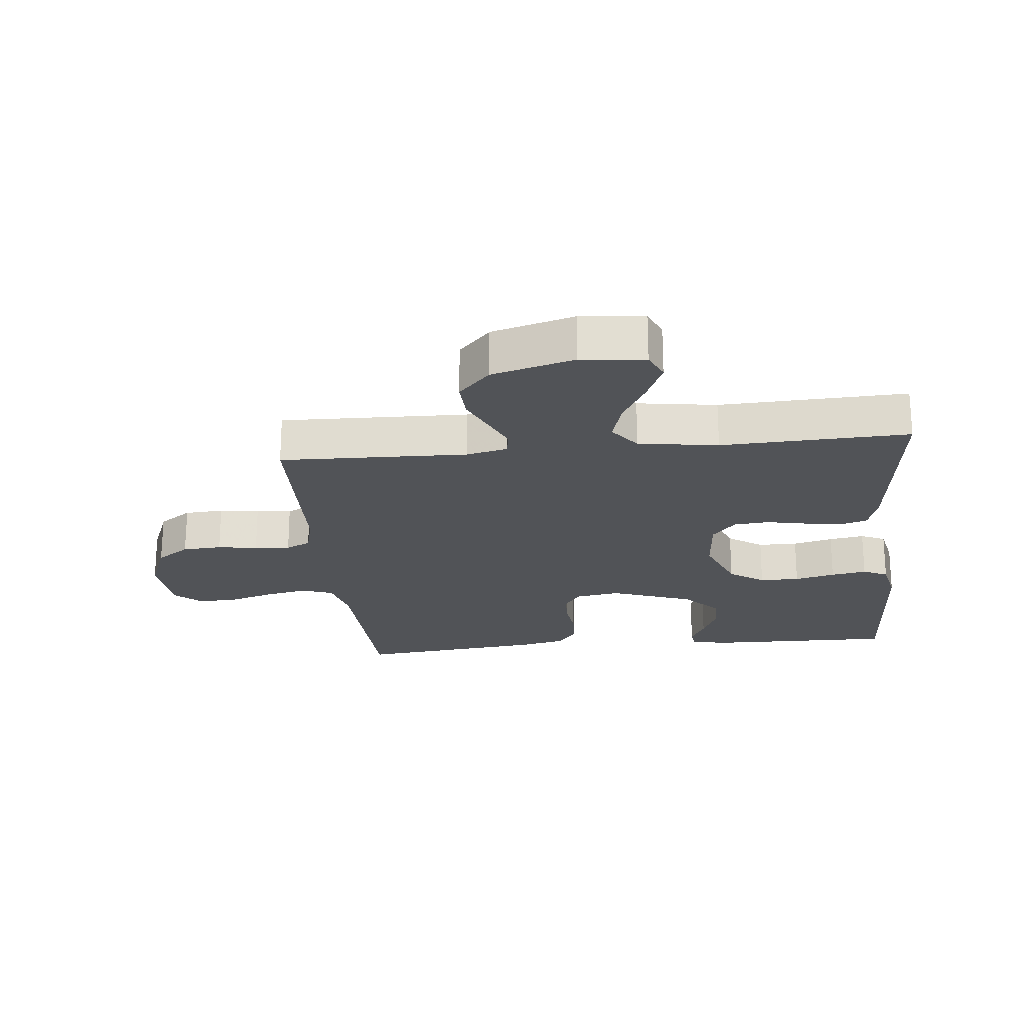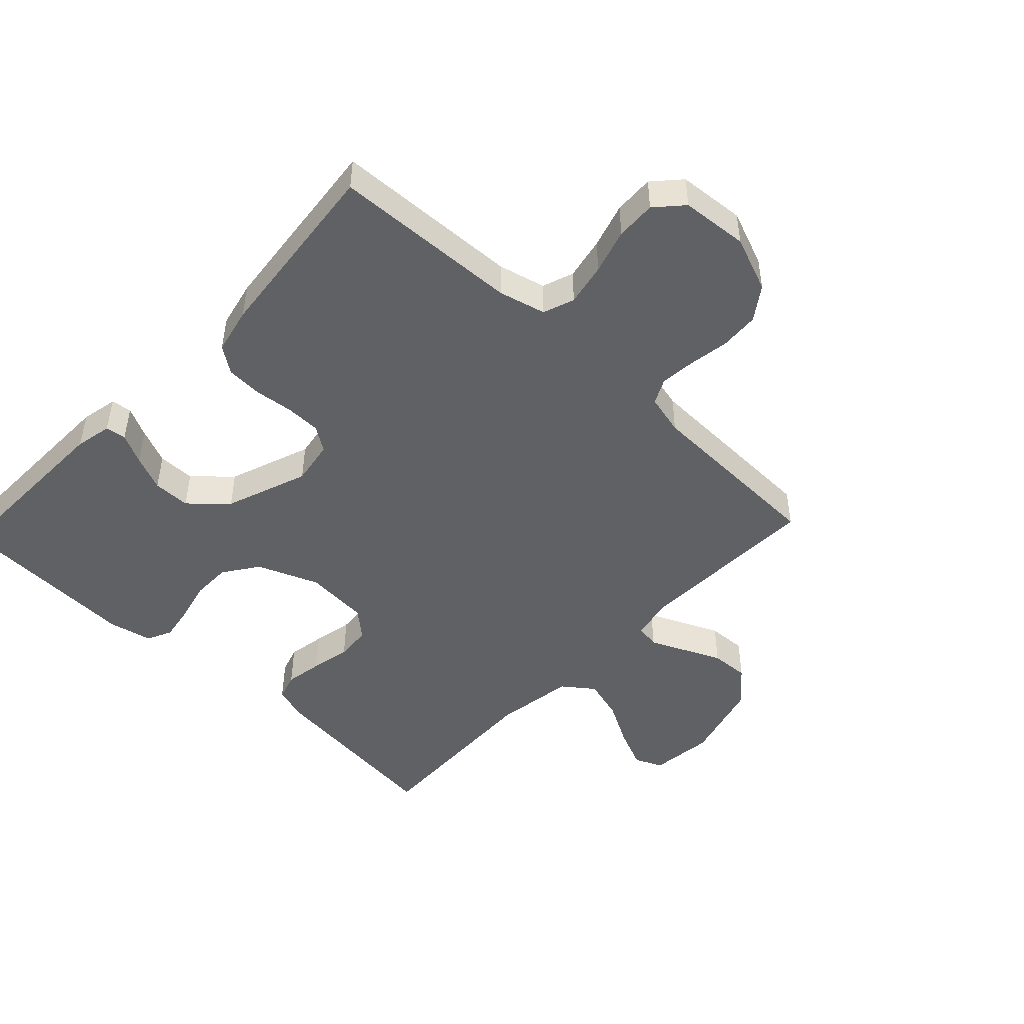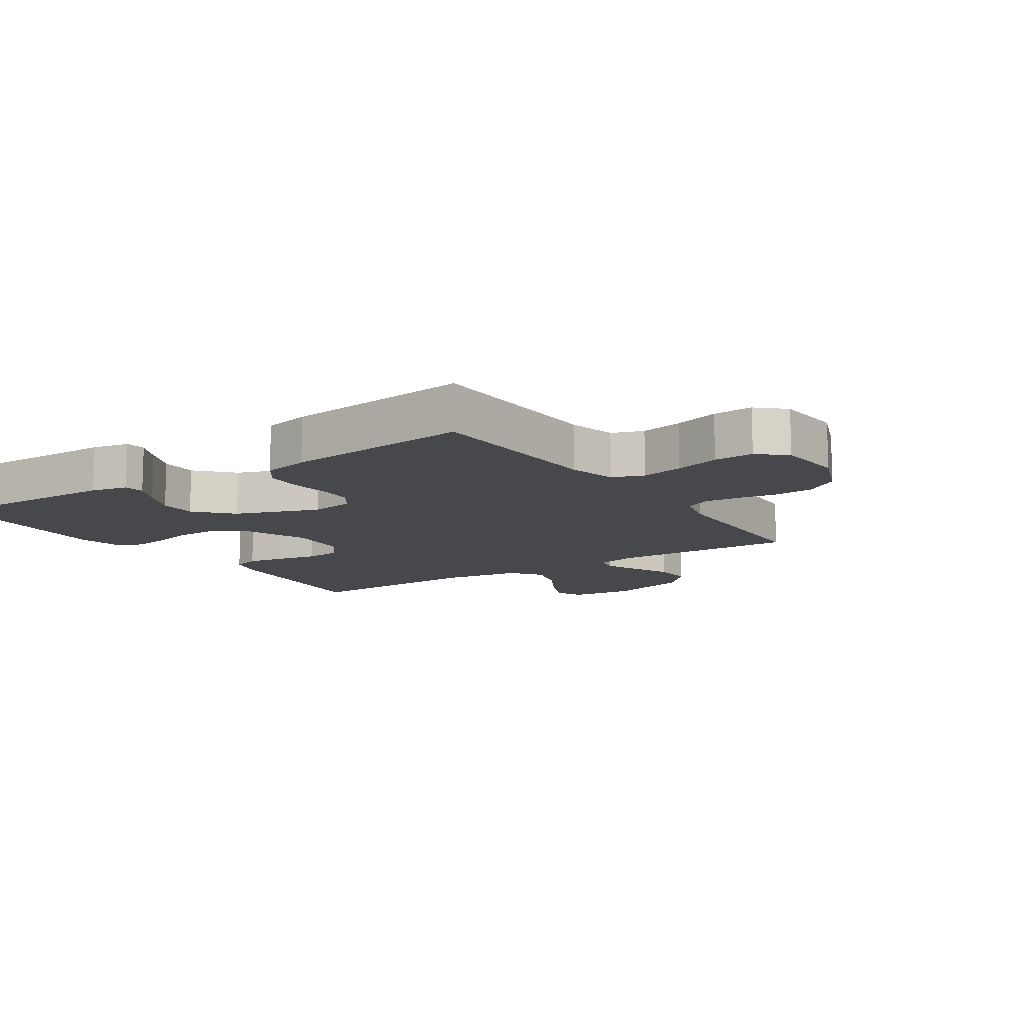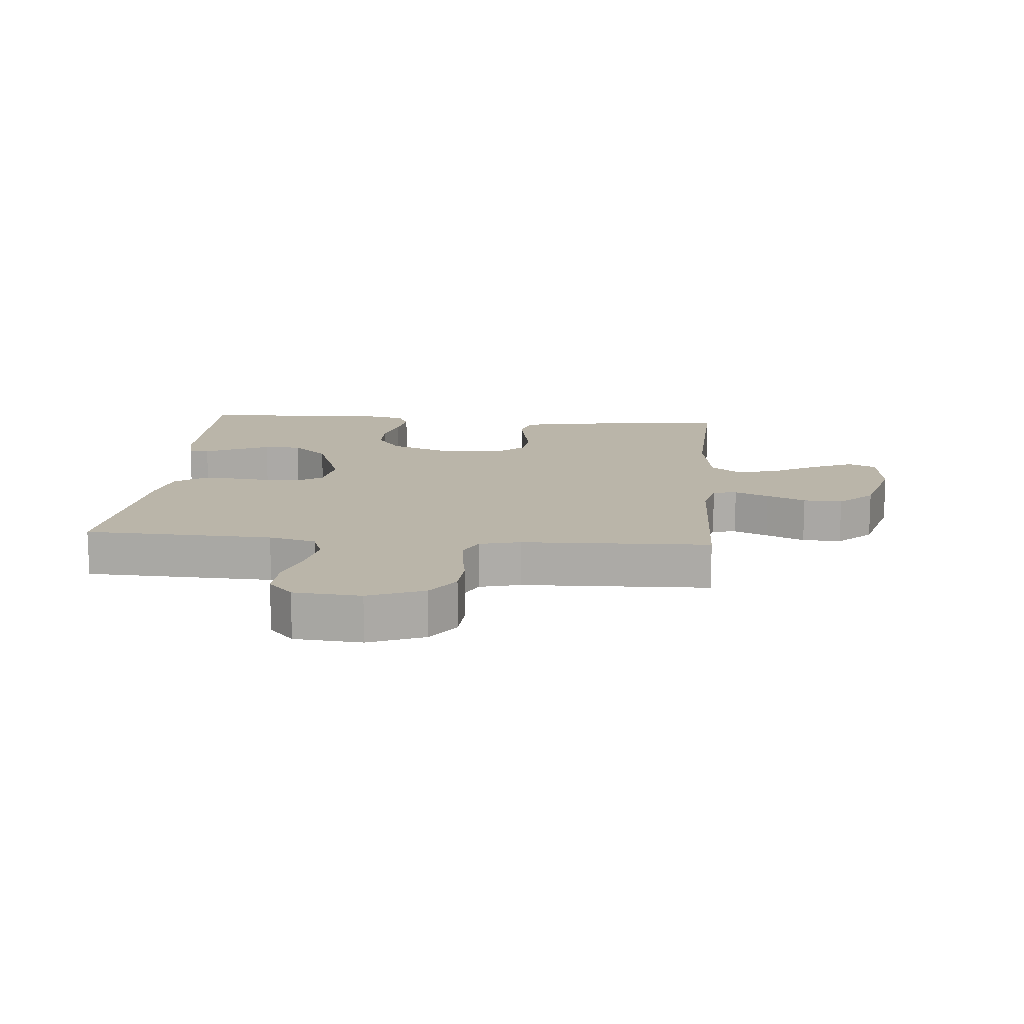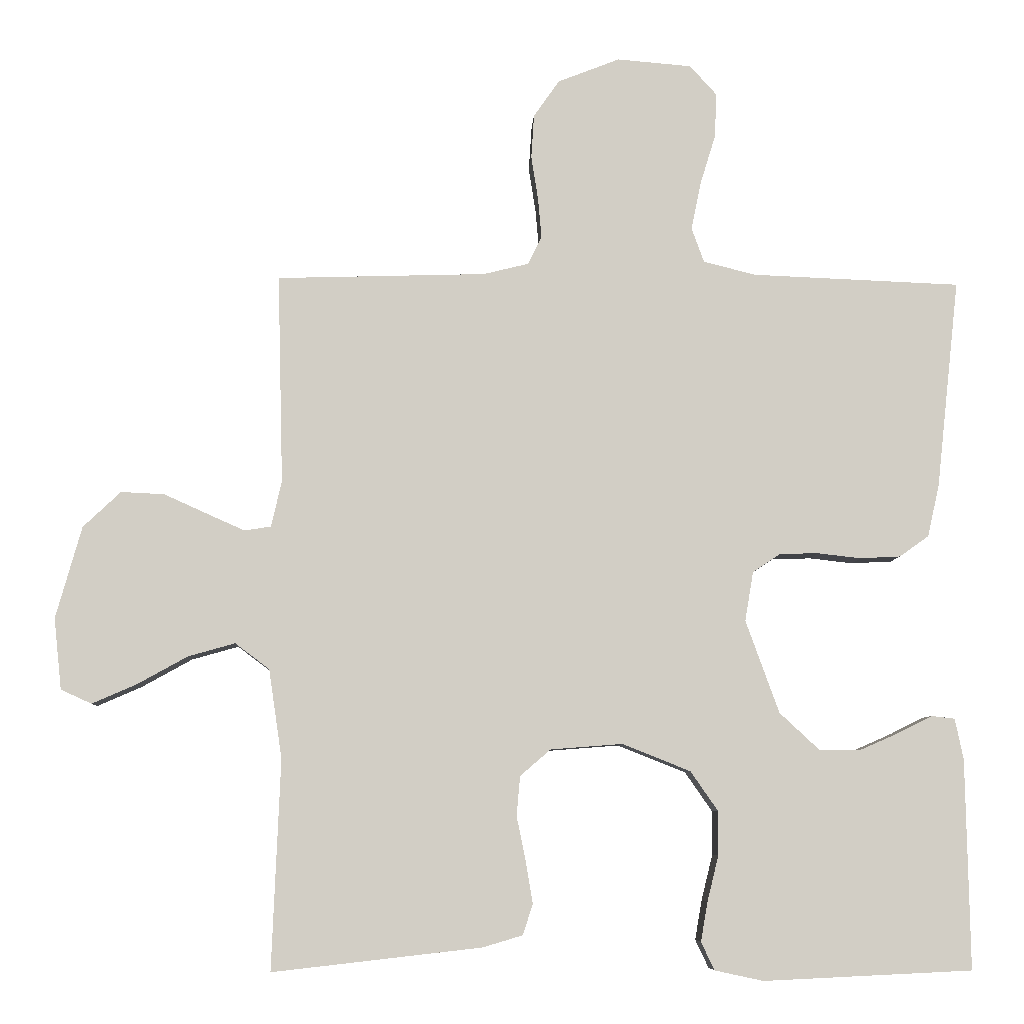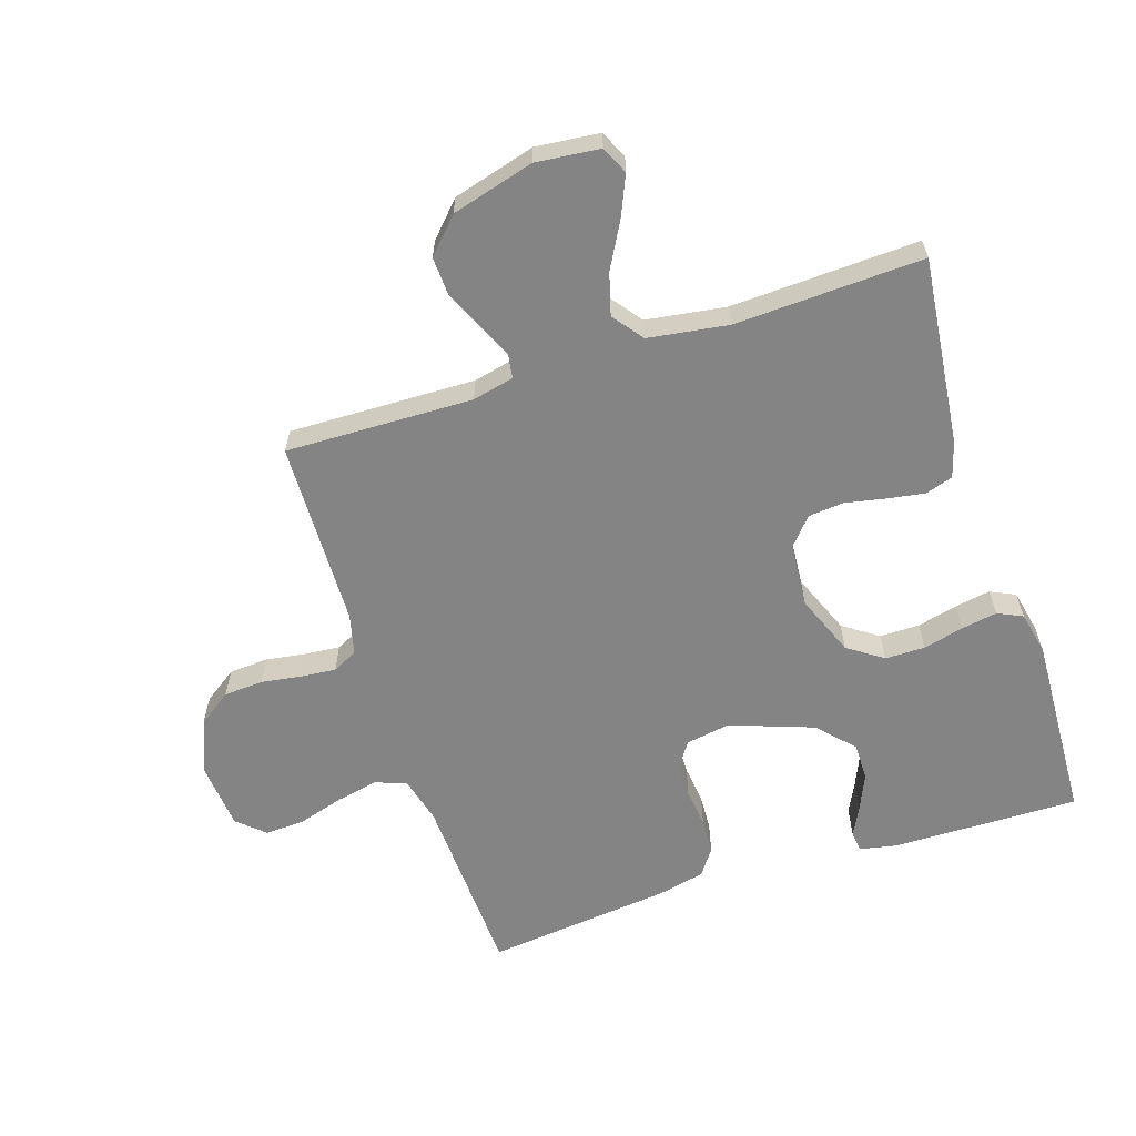
<metadata>
{"format":"obj","ext":"obj","renderer":"f3d","projection":"perspective","resolution":1024,"background":"white","views":[{"elev":-22.1,"azim":95.8,"up":"+Y"},{"elev":-47.3,"azim":-43.5,"up":"+Y"},{"elev":-11.5,"azim":-56.4,"up":"+Y"},{"elev":13.5,"azim":4.8,"up":"+Y"},{"elev":-7.2,"azim":177.4,"up":"+Z"},{"elev":-61.3,"azim":108.1,"up":"+Y"}]}
</metadata>
<code>
v -0.5 0.07 0.5
v -0.2 0.07 0.512
v -0.125 0.07 0.531
v -0.107 0.07 0.581
v -0.121 0.07 0.649
v -0.143 0.07 0.721
v -0.146 0.07 0.785
v -0.107 0.07 0.828
v 0 0.07 0.837
v 0.089 0.07 0.802
v 0.126 0.07 0.749
v 0.13 0.07 0.686
v 0.12 0.07 0.622
v 0.115 0.07 0.565
v 0.135 0.07 0.525
v 0.2 0.07 0.509
v 0.5 0.07 0.5
v 0.492 0.07 0.2
v 0.507 0.07 0.134
v 0.545 0.07 0.128
v 0.599 0.07 0.152
v 0.661 0.07 0.18
v 0.723 0.07 0.183
v 0.777 0.07 0.132
v 0.814 0.07 0
v 0.803 0.07 -0.102
v 0.759 0.07 -0.122
v 0.695 0.07 -0.094
v 0.623 0.07 -0.054
v 0.556 0.07 -0.035
v 0.507 0.07 -0.072
v 0.488 0.07 -0.2
v 0.5 0.07 -0.5
v 0.2 0.07 -0.466
v 0.143 0.07 -0.449
v 0.129 0.07 -0.405
v 0.139 0.07 -0.345
v 0.152 0.07 -0.281
v 0.147 0.07 -0.224
v 0.103 0.07 -0.186
v 0 0.07 -0.178
v -0.098 0.07 -0.217
v -0.137 0.07 -0.273
v -0.137 0.07 -0.337
v -0.121 0.07 -0.402
v -0.111 0.07 -0.459
v -0.13 0.07 -0.499
v -0.2 0.07 -0.514
v -0.5 0.07 -0.5
v -0.495 0.07 -0.2
v -0.483 0.07 -0.141
v -0.45 0.07 -0.137
v -0.402 0.07 -0.161
v -0.345 0.07 -0.186
v -0.285 0.07 -0.186
v -0.228 0.07 -0.133
v -0.18 0.07 0
v -0.192 0.07 0.071
v -0.232 0.07 0.098
v -0.288 0.07 0.099
v -0.35 0.07 0.092
v -0.408 0.07 0.095
v -0.45 0.07 0.125
v -0.467 0.07 0.2
v -0.5 0 0.5
v -0.2 0 0.512
v -0.125 0 0.531
v -0.107 0 0.581
v -0.121 0 0.649
v -0.143 0 0.721
v -0.146 0 0.785
v -0.107 0 0.828
v 0 0 0.837
v 0.089 0 0.802
v 0.126 0 0.749
v 0.13 0 0.686
v 0.12 0 0.622
v 0.115 0 0.565
v 0.135 0 0.525
v 0.2 0 0.509
v 0.5 0 0.5
v 0.492 0 0.2
v 0.507 0 0.134
v 0.545 0 0.128
v 0.599 0 0.152
v 0.661 0 0.18
v 0.723 0 0.183
v 0.777 0 0.132
v 0.814 0 0
v 0.803 0 -0.102
v 0.759 0 -0.122
v 0.695 0 -0.094
v 0.623 0 -0.054
v 0.556 0 -0.035
v 0.507 0 -0.072
v 0.488 0 -0.2
v 0.5 0 -0.5
v 0.2 0 -0.466
v 0.143 0 -0.449
v 0.129 0 -0.405
v 0.139 0 -0.345
v 0.152 0 -0.281
v 0.147 0 -0.224
v 0.103 0 -0.186
v 0 0 -0.178
v -0.098 0 -0.217
v -0.137 0 -0.273
v -0.137 0 -0.337
v -0.121 0 -0.402
v -0.111 0 -0.459
v -0.13 0 -0.499
v -0.2 0 -0.514
v -0.5 0 -0.5
v -0.495 0 -0.2
v -0.483 0 -0.141
v -0.45 0 -0.137
v -0.402 0 -0.161
v -0.345 0 -0.186
v -0.285 0 -0.186
v -0.228 0 -0.133
v -0.18 0 0
v -0.192 0 0.071
v -0.232 0 0.098
v -0.288 0 0.099
v -0.35 0 0.092
v -0.408 0 0.095
v -0.45 0 0.125
v -0.467 0 0.2
f 64 1 2
f 63 64 2
f 62 63 2
f 61 62 2
f 60 61 2
f 59 60 2 3
f 58 59 3 4
f 57 58 4
f 51 52 53
f 50 51 53
f 49 50 53
f 48 49 53
f 47 48 53
f 46 47 53
f 45 46 53
f 44 45 53
f 44 53 54
f 43 44 54 55
f 36 37 38
f 35 36 38
f 34 35 38
f 33 34 38
f 32 33 38
f 31 32 38 39
f 30 31 39 40
f 27 28 29
f 26 27 29
f 25 26 29
f 24 25 29
f 23 24 29
f 22 23 29
f 21 22 29
f 20 21 29 30
f 30 40 41
f 20 30 41
f 19 20 41
f 16 17 18
f 19 41 42
f 18 19 42
f 16 18 42
f 15 16 42
f 11 12 13
f 10 11 13
f 9 10 13
f 8 9 13
f 7 8 13
f 6 7 13
f 5 6 13
f 4 5 13 14
f 42 43 55 56
f 42 56 57
f 15 42 57
f 14 15 57
f 4 14 57
f 66 65 128
f 66 128 127
f 66 127 126
f 66 126 125
f 66 125 124
f 67 66 124 123
f 68 67 123 122
f 68 122 121
f 117 116 115
f 117 115 114
f 117 114 113
f 117 113 112
f 117 112 111
f 117 111 110
f 117 110 109
f 117 109 108
f 118 117 108
f 119 118 108 107
f 102 101 100
f 102 100 99
f 102 99 98
f 102 98 97
f 102 97 96
f 103 102 96 95
f 104 103 95 94
f 93 92 91
f 93 91 90
f 93 90 89
f 93 89 88
f 93 88 87
f 93 87 86
f 93 86 85
f 94 93 85 84
f 105 104 94
f 105 94 84
f 105 84 83
f 82 81 80
f 106 105 83
f 106 83 82
f 106 82 80
f 106 80 79
f 77 76 75
f 77 75 74
f 77 74 73
f 77 73 72
f 77 72 71
f 77 71 70
f 77 70 69
f 78 77 69 68
f 120 119 107 106
f 121 120 106
f 121 106 79
f 121 79 78
f 121 78 68
f 1 65 66 2
f 2 66 67 3
f 3 67 68 4
f 4 68 69 5
f 5 69 70 6
f 6 70 71 7
f 7 71 72 8
f 8 72 73 9
f 9 73 74 10
f 10 74 75 11
f 11 75 76 12
f 12 76 77 13
f 13 77 78 14
f 14 78 79 15
f 15 79 80 16
f 16 80 81 17
f 17 81 82 18
f 18 82 83 19
f 19 83 84 20
f 20 84 85 21
f 21 85 86 22
f 22 86 87 23
f 23 87 88 24
f 24 88 89 25
f 25 89 90 26
f 26 90 91 27
f 27 91 92 28
f 28 92 93 29
f 29 93 94 30
f 30 94 95 31
f 31 95 96 32
f 32 96 97 33
f 33 97 98 34
f 34 98 99 35
f 35 99 100 36
f 36 100 101 37
f 37 101 102 38
f 38 102 103 39
f 39 103 104 40
f 40 104 105 41
f 41 105 106 42
f 42 106 107 43
f 43 107 108 44
f 44 108 109 45
f 45 109 110 46
f 46 110 111 47
f 47 111 112 48
f 48 112 113 49
f 49 113 114 50
f 50 114 115 51
f 51 115 116 52
f 52 116 117 53
f 53 117 118 54
f 54 118 119 55
f 55 119 120 56
f 56 120 121 57
f 57 121 122 58
f 58 122 123 59
f 59 123 124 60
f 60 124 125 61
f 61 125 126 62
f 62 126 127 63
f 63 127 128 64
f 64 128 65 1

</code>
